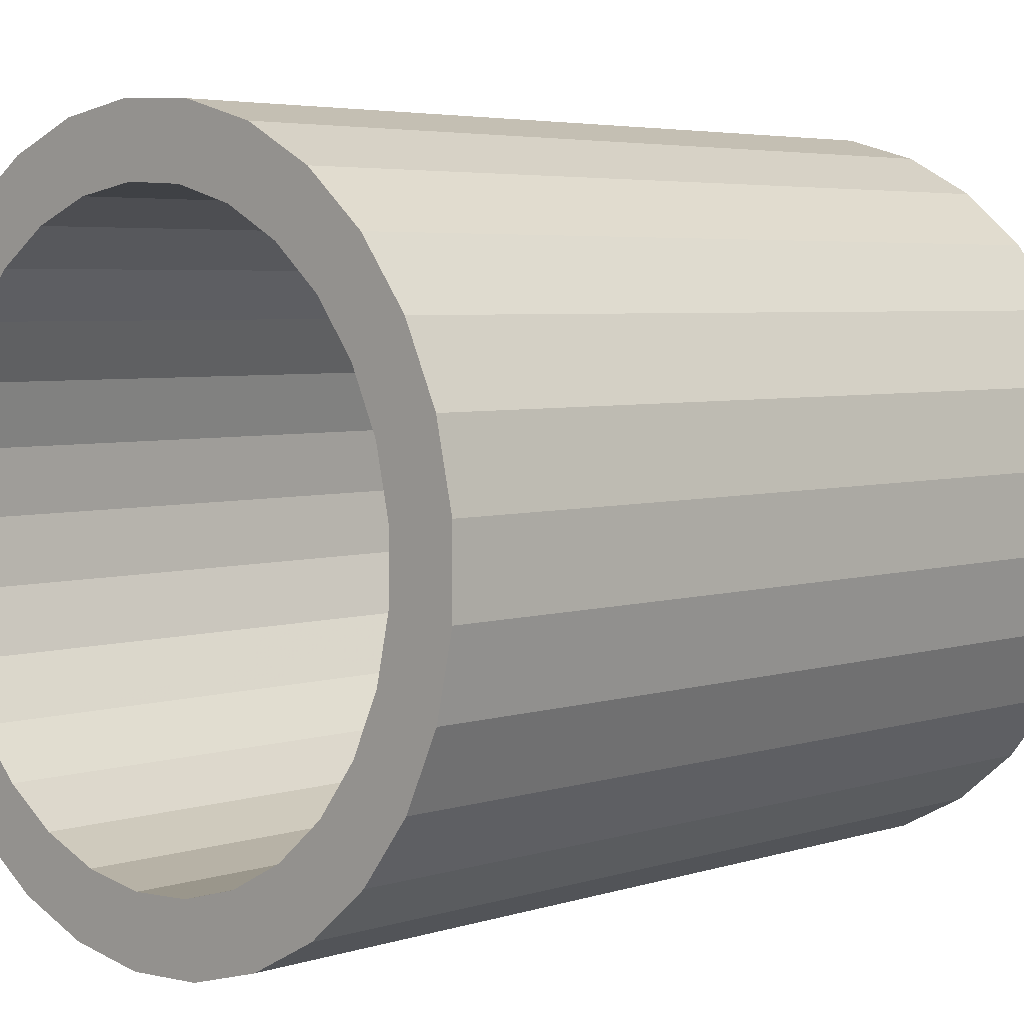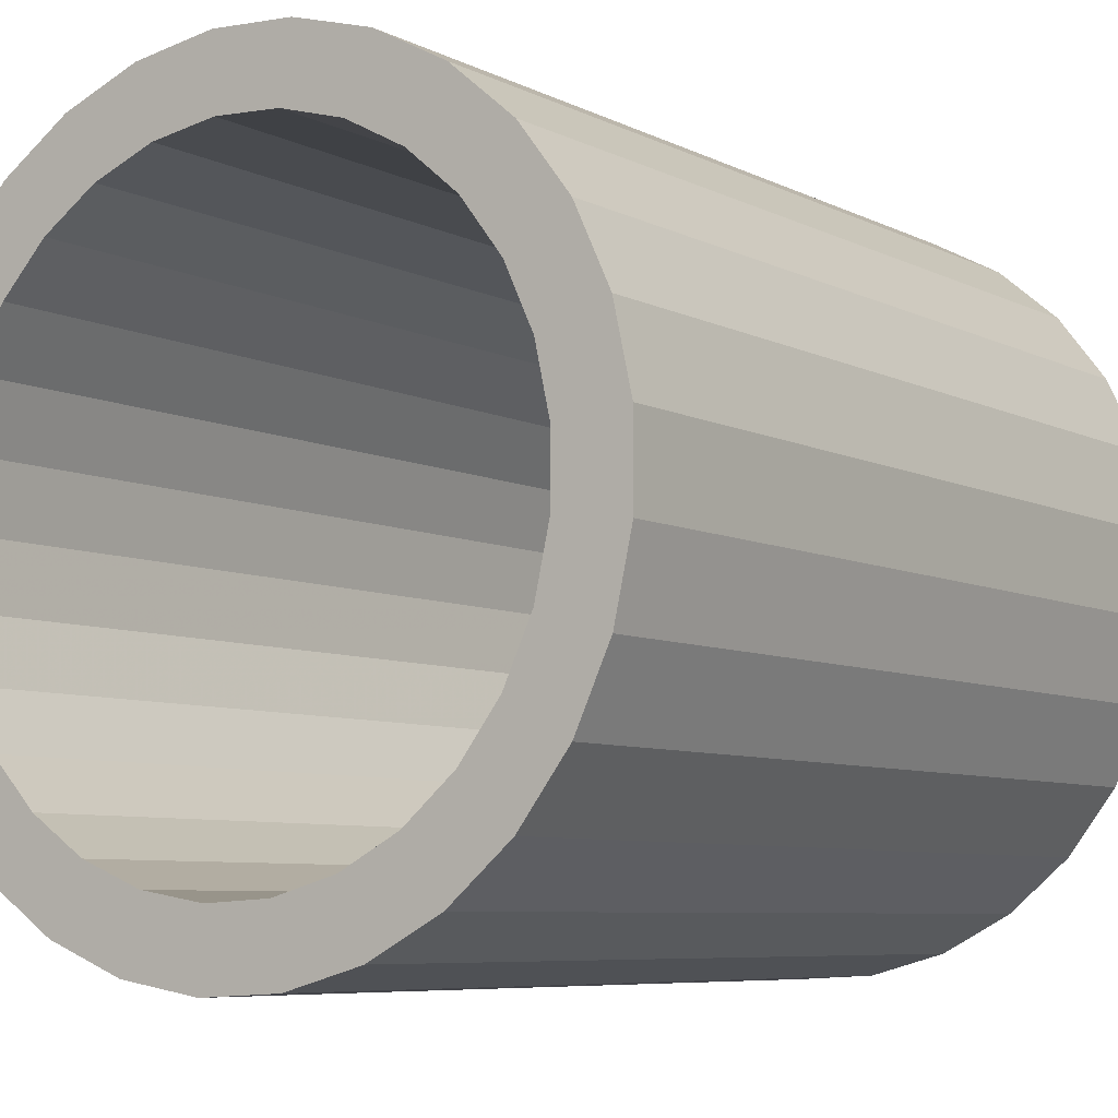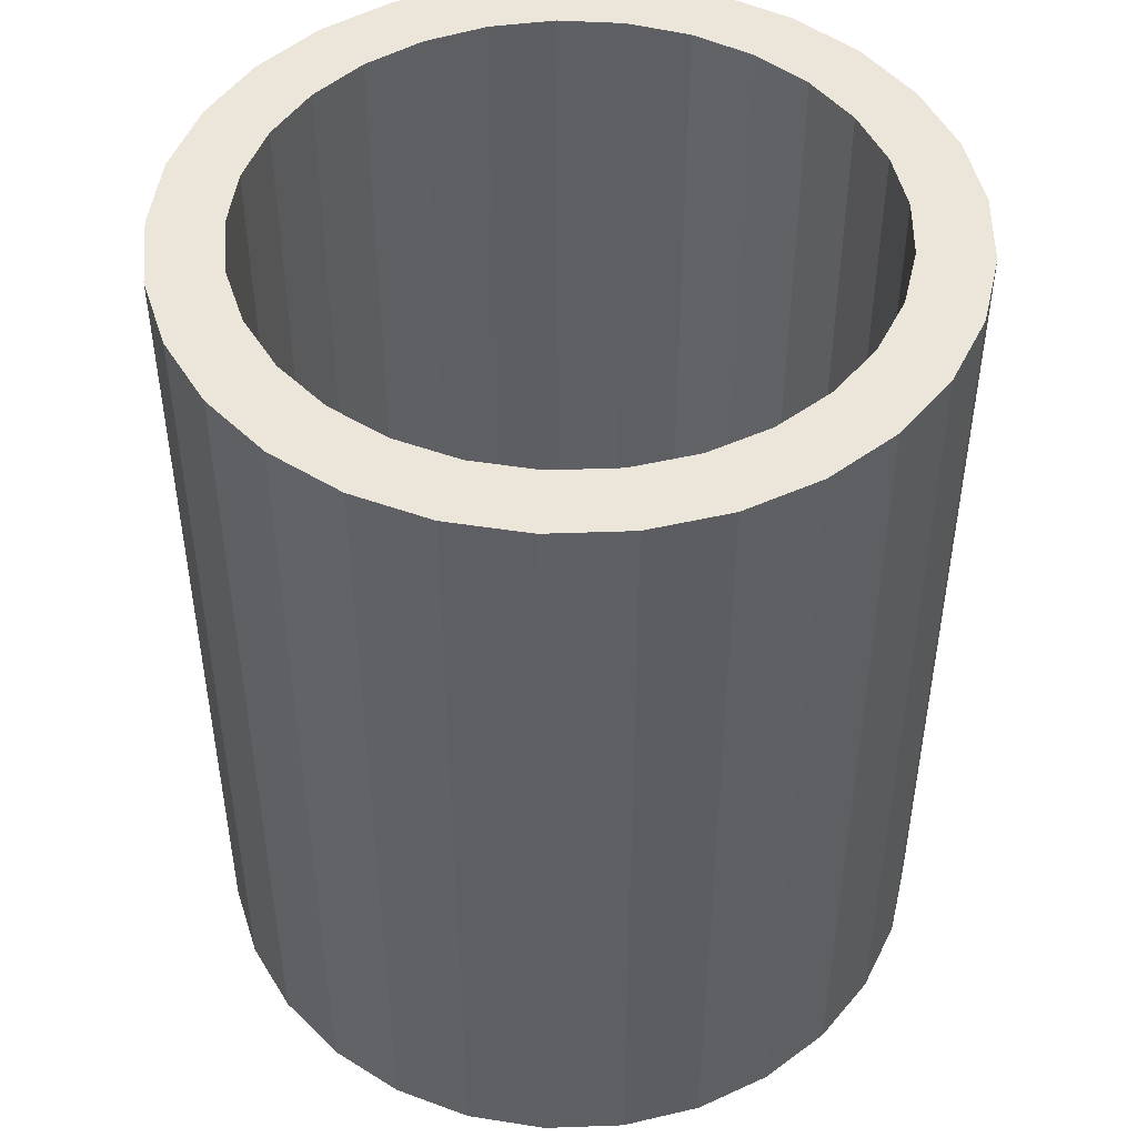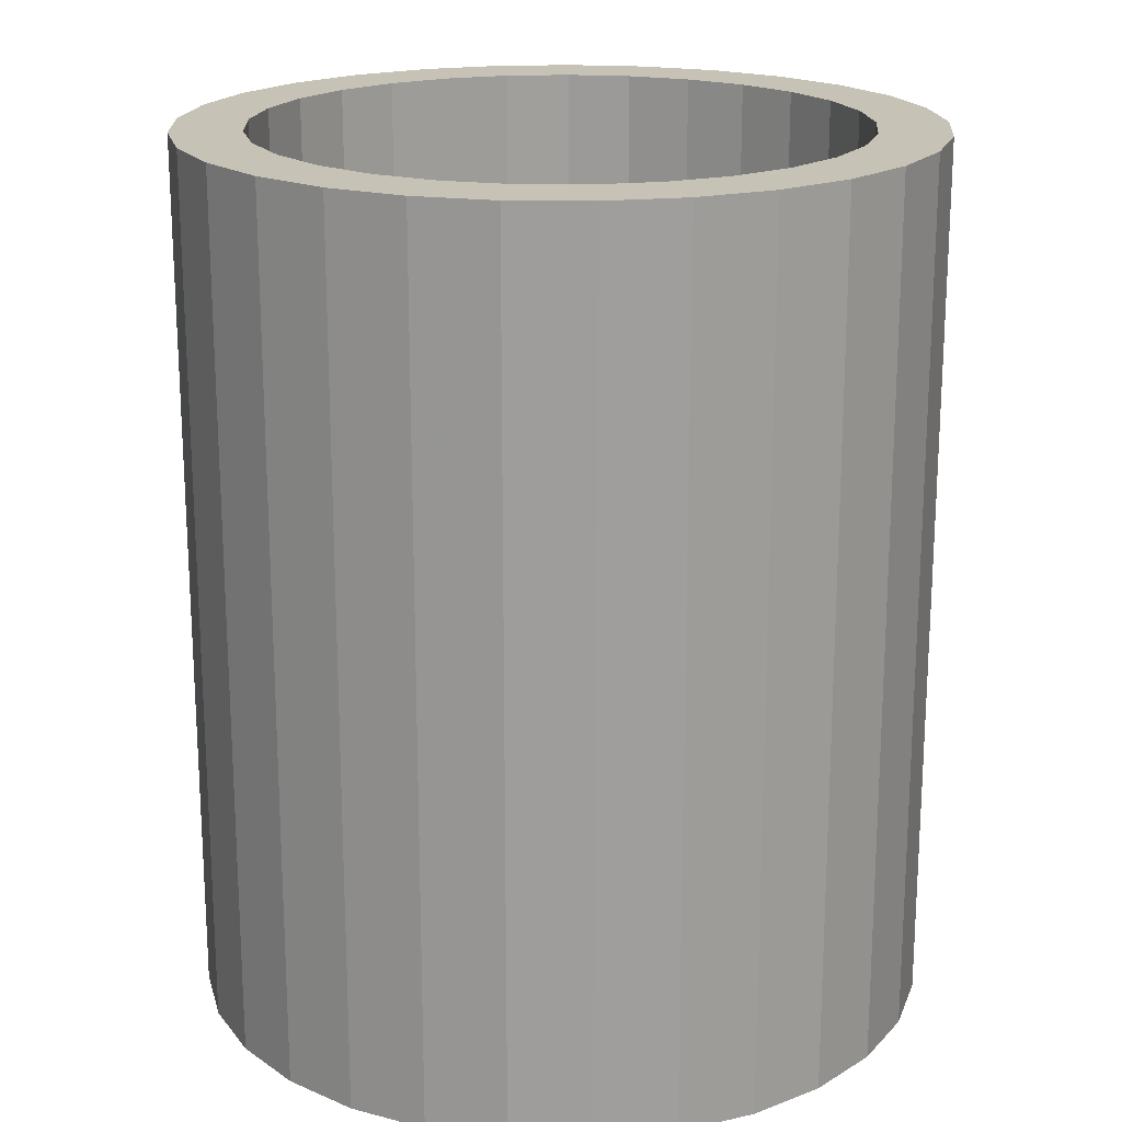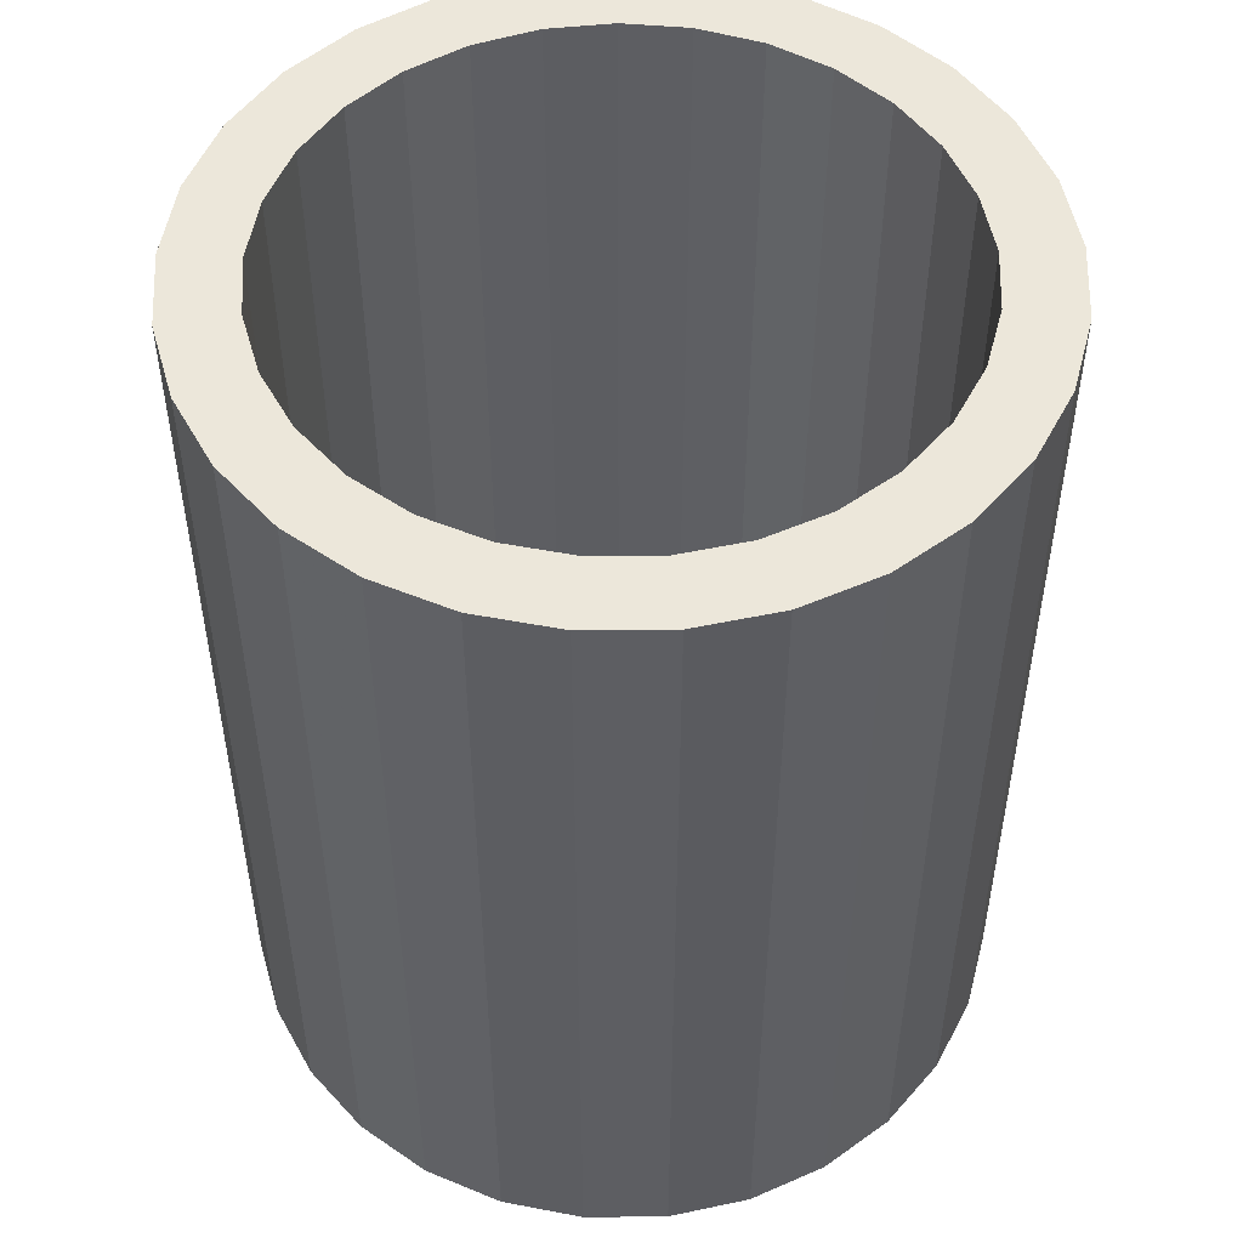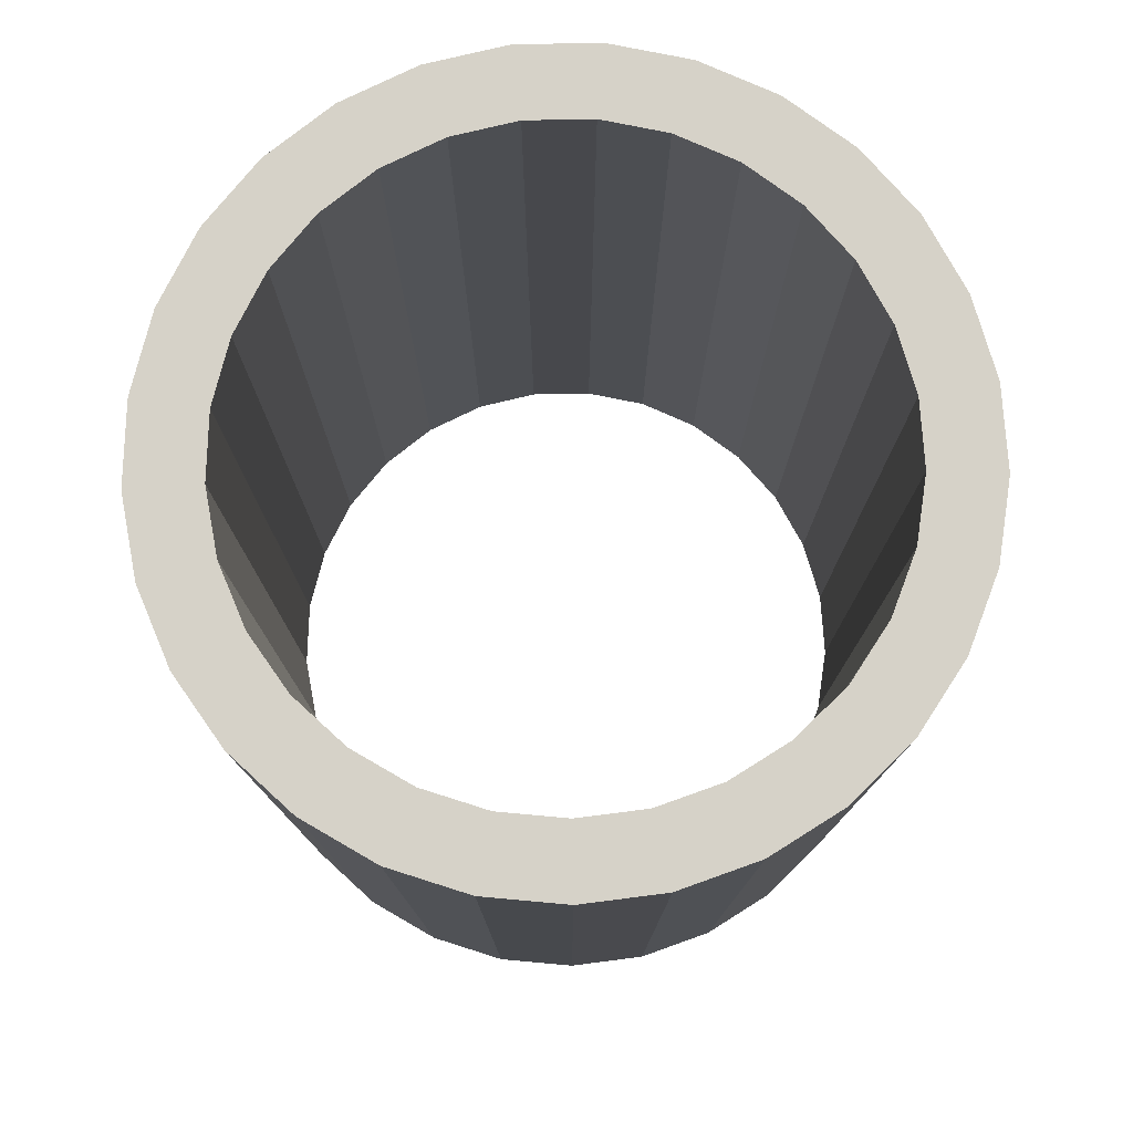
<metadata>
{"format":"obj","ext":"obj","renderer":"f3d","projection":"perspective","resolution":1024,"background":"white","views":[{"elev":4.5,"azim":-135.6,"up":"+Y"},{"elev":-6.8,"azim":-145.1,"up":"+Y"},{"elev":47.3,"azim":-154.4,"up":"+Z"},{"elev":19.2,"azim":-88.5,"up":"+Z"},{"elev":50.8,"azim":95.6,"up":"+Z"},{"elev":78.3,"azim":39.3,"up":"+Z"}]}
</metadata>
<code>
v 0.6312 0 -0.9253
v 0.7778 0 -0.9253
v 0.7778 0 0.9253
v 0.6312 0 0.9253
v 0.6164 0.1357 -0.9253
v 0.7596 0.1672 -0.9253
v 0.7596 0.1672 0.9253
v 0.6164 0.1357 0.9253
v 0.5729 0.265 -0.9253
v 0.7059 0.3266 -0.9253
v 0.7059 0.3266 0.9253
v 0.5729 0.265 0.9253
v 0.5025 0.382 -0.9253
v 0.6192 0.4707 -0.9253
v 0.6192 0.4707 0.9253
v 0.5025 0.382 0.9253
v 0.4086 0.4811 -0.9253
v 0.5035 0.5928 -0.9253
v 0.5035 0.5928 0.9253
v 0.4086 0.4811 0.9253
v 0.2957 0.5577 -0.9253
v 0.3643 0.6872 -0.9253
v 0.3643 0.6872 0.9253
v 0.2957 0.5577 0.9253
v 0.1689 0.6082 -0.9253
v 0.2081 0.7494 -0.9253
v 0.2081 0.7494 0.9253
v 0.1689 0.6082 0.9253
v 0.03417 0.6303 -0.9253
v 0.04211 0.7766 -0.9253
v 0.04211 0.7766 0.9253
v 0.03417 0.6303 0.9253
v -0.1021 0.6229 -0.9253
v -0.1258 0.7675 -0.9253
v -0.1258 0.7675 0.9253
v -0.1021 0.6229 0.9253
v -0.2336 0.5864 -0.9253
v -0.2879 0.7225 -0.9253
v -0.2879 0.7225 0.9253
v -0.2336 0.5864 0.9253
v -0.3542 0.5224 -0.9253
v -0.4365 0.6438 -0.9253
v -0.4365 0.6438 0.9253
v -0.3542 0.5224 0.9253
v -0.4582 0.4341 -0.9253
v -0.5647 0.5349 -0.9253
v -0.5647 0.5349 0.9253
v -0.4582 0.4341 0.9253
v -0.5408 0.3254 -0.9253
v -0.6665 0.401 -0.9253
v -0.6665 0.401 0.9253
v -0.5408 0.3254 0.9253
v -0.5982 0.2015 -0.9253
v -0.7371 0.2483 -0.9253
v -0.7371 0.2483 0.9253
v -0.5982 0.2015 0.9253
v -0.6275 0.06824 -0.9253
v -0.7732 0.08409 -0.9253
v -0.7732 0.08409 0.9253
v -0.6275 0.06824 0.9253
v -0.6275 -0.06824 -0.9253
v -0.7732 -0.08409 -0.9253
v -0.7732 -0.08409 0.9253
v -0.6275 -0.06824 0.9253
v -0.5982 -0.2015 -0.9253
v -0.7371 -0.2483 -0.9253
v -0.7371 -0.2483 0.9253
v -0.5982 -0.2015 0.9253
v -0.5408 -0.3254 -0.9253
v -0.6665 -0.401 -0.9253
v -0.6665 -0.401 0.9253
v -0.5408 -0.3254 0.9253
v -0.4582 -0.4341 -0.9253
v -0.5647 -0.5349 -0.9253
v -0.5647 -0.5349 0.9253
v -0.4582 -0.4341 0.9253
v -0.3542 -0.5224 -0.9253
v -0.4365 -0.6438 -0.9253
v -0.4365 -0.6438 0.9253
v -0.3542 -0.5224 0.9253
v -0.2336 -0.5864 -0.9253
v -0.2879 -0.7225 -0.9253
v -0.2879 -0.7225 0.9253
v -0.2336 -0.5864 0.9253
v -0.1021 -0.6229 -0.9253
v -0.1258 -0.7675 -0.9253
v -0.1258 -0.7675 0.9253
v -0.1021 -0.6229 0.9253
v 0.03417 -0.6303 -0.9253
v 0.04211 -0.7766 -0.9253
v 0.04211 -0.7766 0.9253
v 0.03417 -0.6303 0.9253
v 0.1689 -0.6082 -0.9253
v 0.2081 -0.7494 -0.9253
v 0.2081 -0.7494 0.9253
v 0.1689 -0.6082 0.9253
v 0.2957 -0.5577 -0.9253
v 0.3643 -0.6872 -0.9253
v 0.3643 -0.6872 0.9253
v 0.2957 -0.5577 0.9253
v 0.4086 -0.4811 -0.9253
v 0.5035 -0.5928 -0.9253
v 0.5035 -0.5928 0.9253
v 0.4086 -0.4811 0.9253
v 0.5025 -0.382 -0.9253
v 0.6192 -0.4707 -0.9253
v 0.6192 -0.4707 0.9253
v 0.5025 -0.382 0.9253
v 0.5729 -0.265 -0.9253
v 0.7059 -0.3266 -0.9253
v 0.7059 -0.3266 0.9253
v 0.5729 -0.265 0.9253
v 0.6164 -0.1357 -0.9253
v 0.7596 -0.1672 -0.9253
v 0.7596 -0.1672 0.9253
v 0.6164 -0.1357 0.9253
f 1 5 2
f 2 5 6
f 2 6 3
f 3 6 7
f 3 7 4
f 4 7 8
f 4 8 1
f 1 8 5
f 5 9 6
f 6 9 10
f 6 10 7
f 7 10 11
f 7 11 8
f 8 11 12
f 8 12 5
f 5 12 9
f 9 13 10
f 10 13 14
f 10 14 11
f 11 14 15
f 11 15 12
f 12 15 16
f 12 16 9
f 9 16 13
f 13 17 14
f 14 17 18
f 14 18 15
f 15 18 19
f 15 19 16
f 16 19 20
f 16 20 13
f 13 20 17
f 17 21 18
f 18 21 22
f 18 22 19
f 19 22 23
f 19 23 20
f 20 23 24
f 20 24 17
f 17 24 21
f 21 25 22
f 22 25 26
f 22 26 23
f 23 26 27
f 23 27 24
f 24 27 28
f 24 28 21
f 21 28 25
f 25 29 26
f 26 29 30
f 26 30 27
f 27 30 31
f 27 31 28
f 28 31 32
f 28 32 25
f 25 32 29
f 29 33 30
f 30 33 34
f 30 34 31
f 31 34 35
f 31 35 32
f 32 35 36
f 32 36 29
f 29 36 33
f 33 37 34
f 34 37 38
f 34 38 35
f 35 38 39
f 35 39 36
f 36 39 40
f 36 40 33
f 33 40 37
f 37 41 38
f 38 41 42
f 38 42 39
f 39 42 43
f 39 43 40
f 40 43 44
f 40 44 37
f 37 44 41
f 41 45 42
f 42 45 46
f 42 46 43
f 43 46 47
f 43 47 44
f 44 47 48
f 44 48 41
f 41 48 45
f 45 49 46
f 46 49 50
f 46 50 47
f 47 50 51
f 47 51 48
f 48 51 52
f 48 52 45
f 45 52 49
f 49 53 50
f 50 53 54
f 50 54 51
f 51 54 55
f 51 55 52
f 52 55 56
f 52 56 49
f 49 56 53
f 53 57 54
f 54 57 58
f 54 58 55
f 55 58 59
f 55 59 56
f 56 59 60
f 56 60 53
f 53 60 57
f 57 61 58
f 58 61 62
f 58 62 59
f 59 62 63
f 59 63 60
f 60 63 64
f 60 64 57
f 57 64 61
f 61 65 62
f 62 65 66
f 62 66 63
f 63 66 67
f 63 67 64
f 64 67 68
f 64 68 61
f 61 68 65
f 65 69 66
f 66 69 70
f 66 70 67
f 67 70 71
f 67 71 68
f 68 71 72
f 68 72 65
f 65 72 69
f 69 73 70
f 70 73 74
f 70 74 71
f 71 74 75
f 71 75 72
f 72 75 76
f 72 76 69
f 69 76 73
f 73 77 74
f 74 77 78
f 74 78 75
f 75 78 79
f 75 79 76
f 76 79 80
f 76 80 73
f 73 80 77
f 77 81 78
f 78 81 82
f 78 82 79
f 79 82 83
f 79 83 80
f 80 83 84
f 80 84 77
f 77 84 81
f 81 85 82
f 82 85 86
f 82 86 83
f 83 86 87
f 83 87 84
f 84 87 88
f 84 88 81
f 81 88 85
f 85 89 86
f 86 89 90
f 86 90 87
f 87 90 91
f 87 91 88
f 88 91 92
f 88 92 85
f 85 92 89
f 89 93 90
f 90 93 94
f 90 94 91
f 91 94 95
f 91 95 92
f 92 95 96
f 92 96 89
f 89 96 93
f 93 97 94
f 94 97 98
f 94 98 95
f 95 98 99
f 95 99 96
f 96 99 100
f 96 100 93
f 93 100 97
f 97 101 98
f 98 101 102
f 98 102 99
f 99 102 103
f 99 103 100
f 100 103 104
f 100 104 97
f 97 104 101
f 101 105 102
f 102 105 106
f 102 106 103
f 103 106 107
f 103 107 104
f 104 107 108
f 104 108 101
f 101 108 105
f 105 109 106
f 106 109 110
f 106 110 107
f 107 110 111
f 107 111 108
f 108 111 112
f 108 112 105
f 105 112 109
f 109 113 110
f 110 113 114
f 110 114 111
f 111 114 115
f 111 115 112
f 112 115 116
f 112 116 109
f 109 116 113
f 113 1 114
f 114 1 2
f 114 2 115
f 115 2 3
f 115 3 116
f 116 3 4
f 116 4 113
f 113 4 1

</code>
